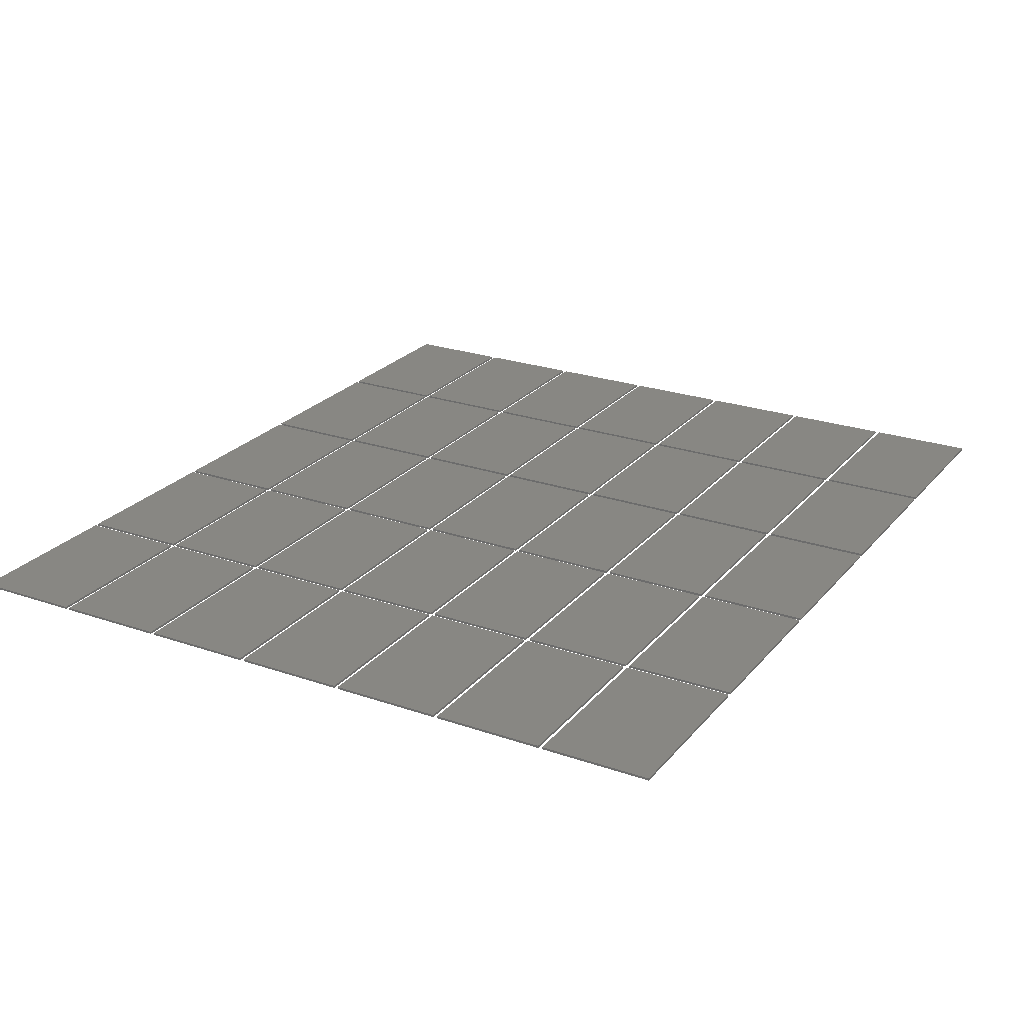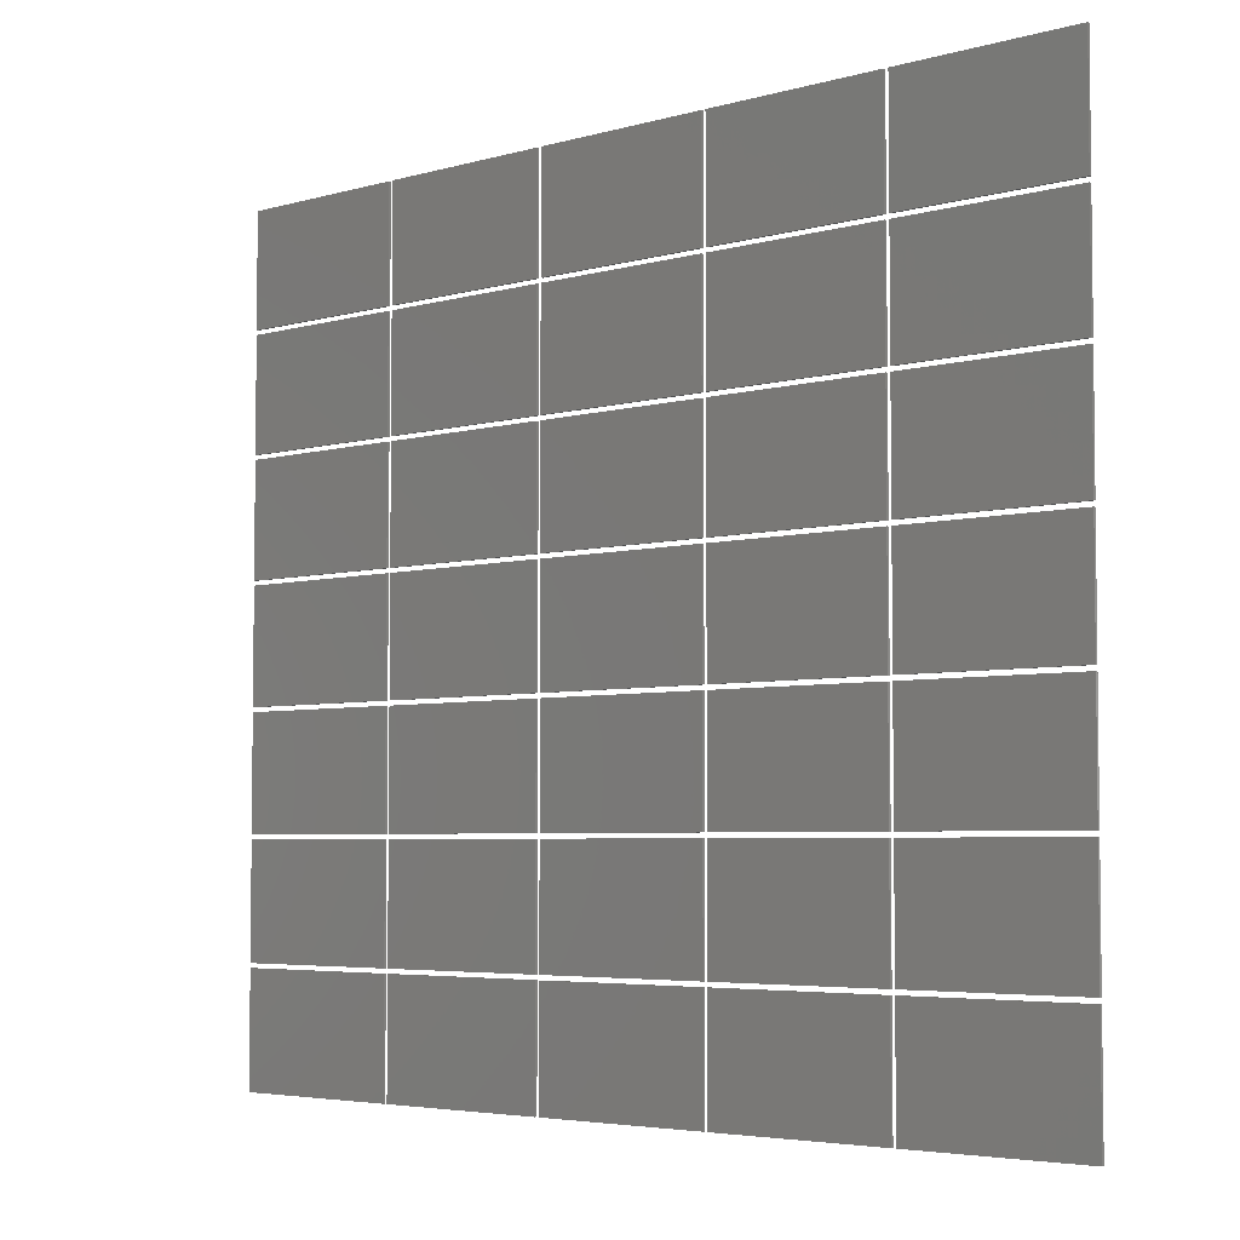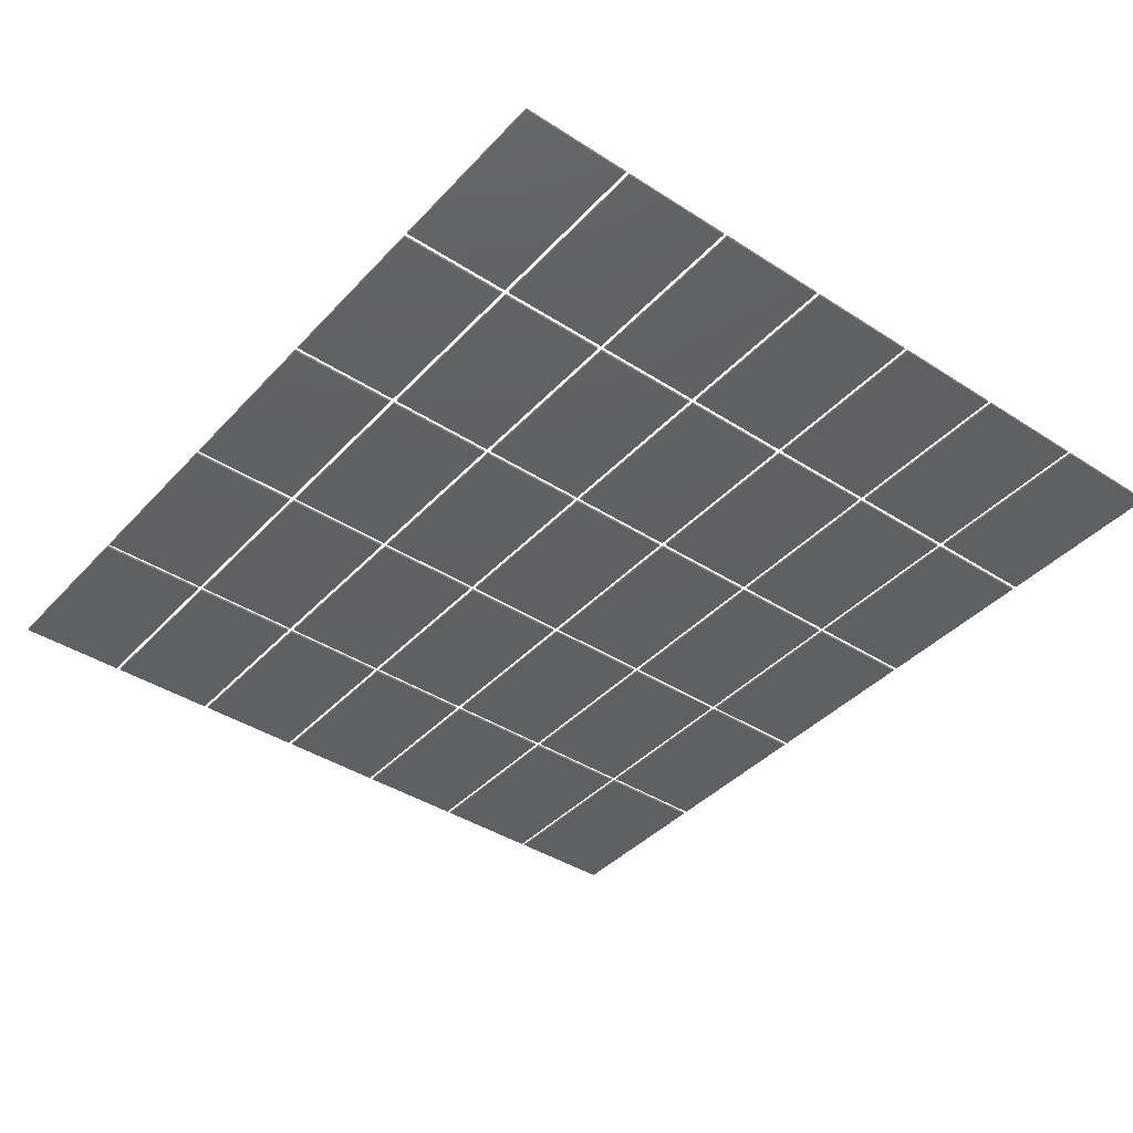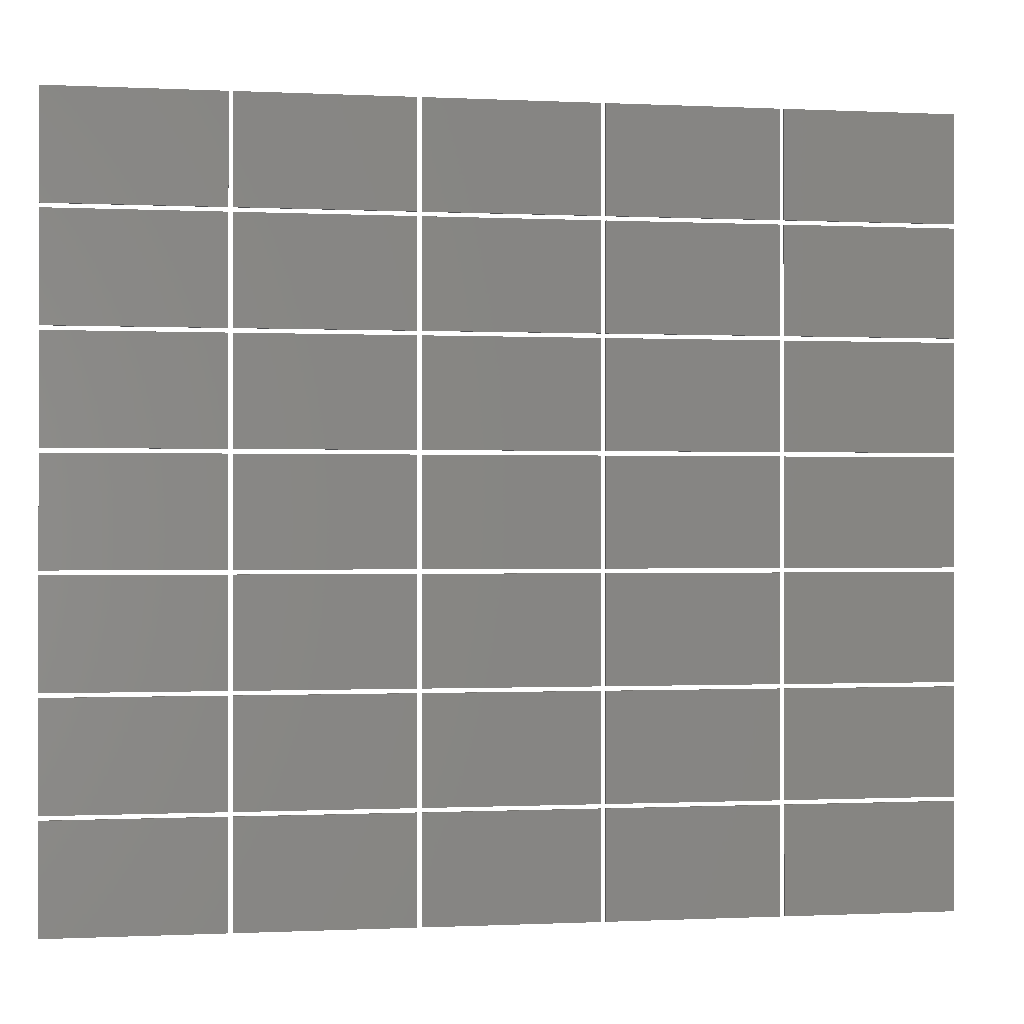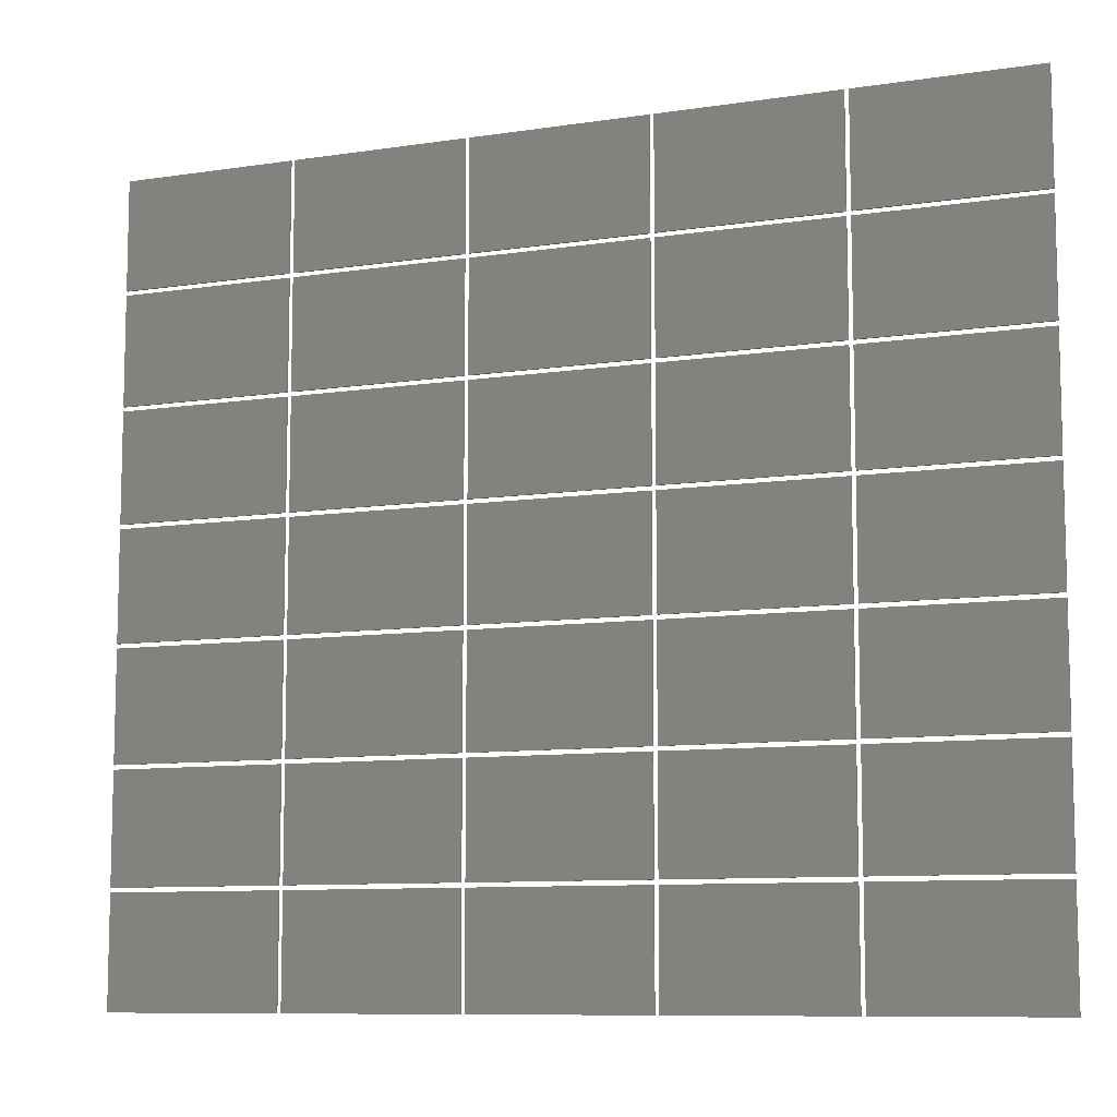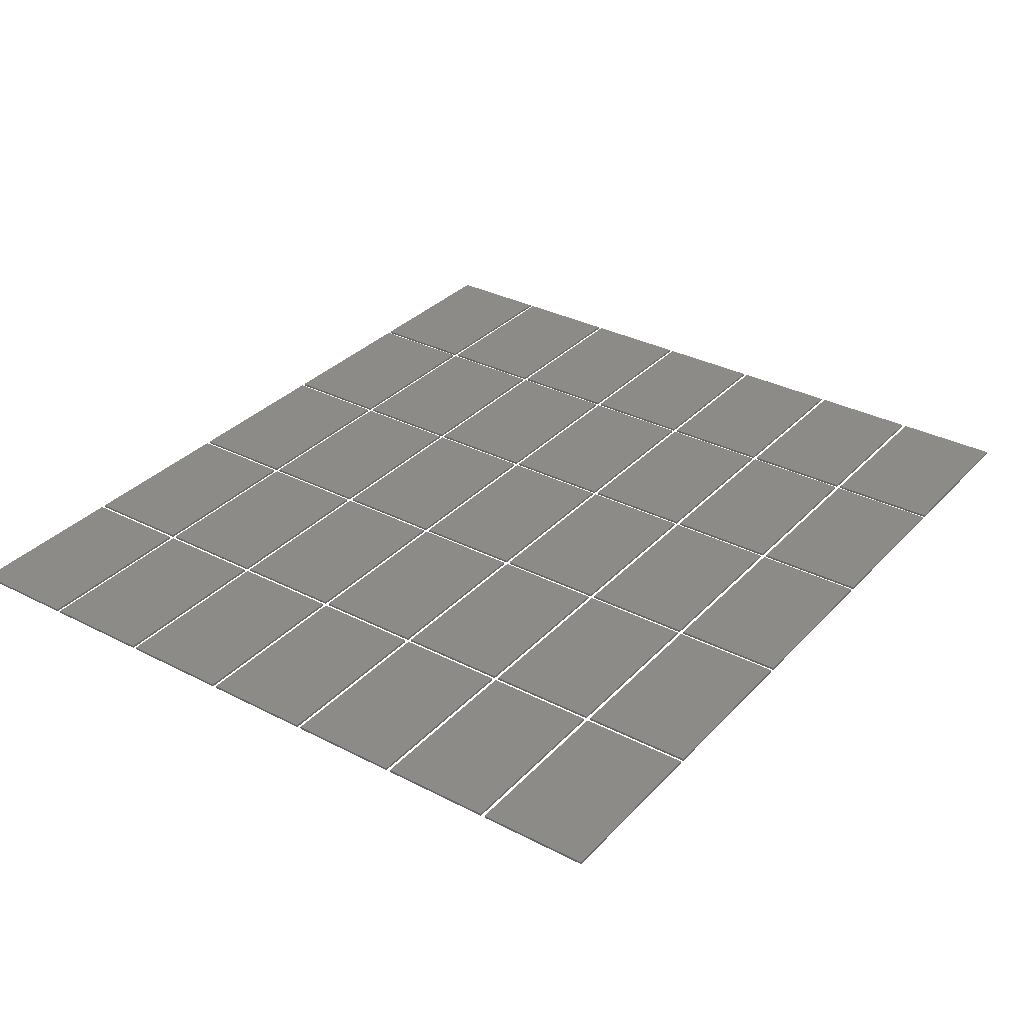
<metadata>
{"format":"stl","ext":"stl","renderer":"f3d","projection":"perspective","resolution":1024,"background":"white","views":[{"elev":24.3,"azim":119.7,"up":"+Z"},{"elev":-4.5,"azim":42.7,"up":"+Y"},{"elev":-40.7,"azim":-128.3,"up":"+Z"},{"elev":-0.3,"azim":169.6,"up":"+Y"},{"elev":-9.2,"azim":-158.2,"up":"+Y"},{"elev":32.8,"azim":125.5,"up":"+Z"}]}
</metadata>
<code>
# stl→obj: 280 verts, 420 faces
v -124 -181 1
v -204 -181 1
v -204 -181 0
v -124 -181 0
v -124 -131 0
v -124 -131 1
v -204 -131 1
v -204 -131 0
v -124 -129 1
v -204 -129 1
v -204 -129 0
v -124 -129 0
v -124 -79 0
v -124 -79 1
v -204 -79 1
v -204 -79 0
v -124 -77 1
v -204 -77 1
v -204 -77 0
v -124 -77 0
v -124 -27 0
v -124 -27 1
v -204 -27 1
v -204 -27 0
v -124 -25 1
v -204 -25 1
v -204 -25 0
v -124 -25 0
v -124 25 0
v -124 25 1
v -204 25 1
v -204 25 0
v -124 27 1
v -204 27 1
v -204 27 0
v -124 27 0
v -124 77 0
v -124 77 1
v -204 77 1
v -204 77 0
v -124 79 1
v -204 79 1
v -204 79 0
v -124 79 0
v -124 129 0
v -124 129 1
v -204 129 1
v -204 129 0
v -124 131 1
v -204 131 1
v -204 131 0
v -124 131 0
v -124 181 0
v -124 181 1
v -204 181 1
v -204 181 0
v -42 -181 1
v -122 -181 1
v -122 -181 0
v -42 -181 0
v -42 -131 0
v -42 -131 1
v -122 -131 1
v -122 -131 0
v -42 -129 1
v -122 -129 1
v -122 -129 0
v -42 -129 0
v -42 -79 0
v -42 -79 1
v -122 -79 1
v -122 -79 0
v -42 -77 1
v -122 -77 1
v -122 -77 0
v -42 -77 0
v -42 -27 0
v -42 -27 1
v -122 -27 1
v -122 -27 0
v -42 -25 1
v -122 -25 1
v -122 -25 0
v -42 -25 0
v -42 25 0
v -42 25 1
v -122 25 1
v -122 25 0
v -42 27 1
v -122 27 1
v -122 27 0
v -42 27 0
v -42 77 0
v -42 77 1
v -122 77 1
v -122 77 0
v -42 79 1
v -122 79 1
v -122 79 0
v -42 79 0
v -42 129 0
v -42 129 1
v -122 129 1
v -122 129 0
v -42 131 1
v -122 131 1
v -122 131 0
v -42 131 0
v -42 181 0
v -42 181 1
v -122 181 1
v -122 181 0
v 40 -181 1
v -40 -181 1
v -40 -181 0
v 40 -181 0
v 40 -131 0
v 40 -131 1
v -40 -131 1
v -40 -131 0
v 40 -129 1
v -40 -129 1
v -40 -129 0
v 40 -129 0
v 40 -79 0
v 40 -79 1
v -40 -79 1
v -40 -79 0
v 40 -77 1
v -40 -77 1
v -40 -77 0
v 40 -77 0
v 40 -27 0
v 40 -27 1
v -40 -27 1
v -40 -27 0
v 40 -25 1
v -40 -25 1
v -40 -25 0
v 40 -25 0
v 40 25 0
v 40 25 1
v -40 25 1
v -40 25 0
v 40 27 1
v -40 27 1
v -40 27 0
v 40 27 0
v 40 77 0
v 40 77 1
v -40 77 1
v -40 77 0
v 40 79 1
v -40 79 1
v -40 79 0
v 40 79 0
v 40 129 0
v 40 129 1
v -40 129 1
v -40 129 0
v 40 131 1
v -40 131 1
v -40 131 0
v 40 131 0
v 40 181 0
v 40 181 1
v -40 181 1
v -40 181 0
v 122 -181 1
v 42 -181 1
v 42 -181 0
v 122 -181 0
v 122 -131 0
v 122 -131 1
v 42 -131 1
v 42 -131 0
v 122 -129 1
v 42 -129 1
v 42 -129 0
v 122 -129 0
v 122 -79 0
v 122 -79 1
v 42 -79 1
v 42 -79 0
v 122 -77 1
v 42 -77 1
v 42 -77 0
v 122 -77 0
v 122 -27 0
v 122 -27 1
v 42 -27 1
v 42 -27 0
v 122 -25 1
v 42 -25 1
v 42 -25 0
v 122 -25 0
v 122 25 0
v 122 25 1
v 42 25 1
v 42 25 0
v 122 27 1
v 42 27 1
v 42 27 0
v 122 27 0
v 122 77 0
v 122 77 1
v 42 77 1
v 42 77 0
v 122 79 1
v 42 79 1
v 42 79 0
v 122 79 0
v 122 129 0
v 122 129 1
v 42 129 1
v 42 129 0
v 122 131 1
v 42 131 1
v 42 131 0
v 122 131 0
v 122 181 0
v 122 181 1
v 42 181 1
v 42 181 0
v 204 -181 1
v 124 -181 1
v 124 -181 0
v 204 -181 0
v 204 -131 0
v 204 -131 1
v 124 -131 1
v 124 -131 0
v 204 -129 1
v 124 -129 1
v 124 -129 0
v 204 -129 0
v 204 -79 0
v 204 -79 1
v 124 -79 1
v 124 -79 0
v 204 -77 1
v 124 -77 1
v 124 -77 0
v 204 -77 0
v 204 -27 0
v 204 -27 1
v 124 -27 1
v 124 -27 0
v 204 -25 1
v 124 -25 1
v 124 -25 0
v 204 -25 0
v 204 25 0
v 204 25 1
v 124 25 1
v 124 25 0
v 204 27 1
v 124 27 1
v 124 27 0
v 204 27 0
v 204 77 0
v 204 77 1
v 124 77 1
v 124 77 0
v 204 79 1
v 124 79 1
v 124 79 0
v 204 79 0
v 204 129 0
v 204 129 1
v 124 129 1
v 124 129 0
v 204 131 1
v 124 131 1
v 124 131 0
v 204 131 0
v 204 181 0
v 204 181 1
v 124 181 1
v 124 181 0
f 1 2 3
f 4 1 3
f 5 1 4
f 5 6 1
f 7 6 5
f 8 7 5
f 3 7 8
f 3 2 7
f 5 4 3
f 5 3 8
f 6 2 1
f 6 7 2
f 9 10 11
f 12 9 11
f 13 9 12
f 13 14 9
f 15 14 13
f 16 15 13
f 11 15 16
f 11 10 15
f 13 12 11
f 13 11 16
f 14 10 9
f 14 15 10
f 17 18 19
f 20 17 19
f 21 17 20
f 21 22 17
f 23 22 21
f 24 23 21
f 19 23 24
f 19 18 23
f 21 20 19
f 21 19 24
f 22 18 17
f 22 23 18
f 25 26 27
f 28 25 27
f 29 25 28
f 29 30 25
f 31 30 29
f 32 31 29
f 27 31 32
f 27 26 31
f 29 28 27
f 29 27 32
f 30 26 25
f 30 31 26
f 33 34 35
f 36 33 35
f 37 33 36
f 37 38 33
f 39 38 37
f 40 39 37
f 35 39 40
f 35 34 39
f 37 36 35
f 37 35 40
f 38 34 33
f 38 39 34
f 41 42 43
f 44 41 43
f 45 41 44
f 45 46 41
f 47 46 45
f 48 47 45
f 43 47 48
f 43 42 47
f 45 44 43
f 45 43 48
f 46 42 41
f 46 47 42
f 49 50 51
f 52 49 51
f 53 49 52
f 53 54 49
f 55 54 53
f 56 55 53
f 51 55 56
f 51 50 55
f 53 52 51
f 53 51 56
f 54 50 49
f 54 55 50
f 57 58 59
f 60 57 59
f 61 57 60
f 61 62 57
f 63 62 61
f 64 63 61
f 59 63 64
f 59 58 63
f 61 60 59
f 61 59 64
f 62 58 57
f 62 63 58
f 65 66 67
f 68 65 67
f 69 65 68
f 69 70 65
f 71 70 69
f 72 71 69
f 67 71 72
f 67 66 71
f 69 68 67
f 69 67 72
f 70 66 65
f 70 71 66
f 73 74 75
f 76 73 75
f 77 73 76
f 77 78 73
f 79 78 77
f 80 79 77
f 75 79 80
f 75 74 79
f 77 76 75
f 77 75 80
f 78 74 73
f 78 79 74
f 81 82 83
f 84 81 83
f 85 81 84
f 85 86 81
f 87 86 85
f 88 87 85
f 83 87 88
f 83 82 87
f 85 84 83
f 85 83 88
f 86 82 81
f 86 87 82
f 89 90 91
f 92 89 91
f 93 89 92
f 93 94 89
f 95 94 93
f 96 95 93
f 91 95 96
f 91 90 95
f 93 92 91
f 93 91 96
f 94 90 89
f 94 95 90
f 97 98 99
f 100 97 99
f 101 97 100
f 101 102 97
f 103 102 101
f 104 103 101
f 99 103 104
f 99 98 103
f 101 100 99
f 101 99 104
f 102 98 97
f 102 103 98
f 105 106 107
f 108 105 107
f 109 105 108
f 109 110 105
f 111 110 109
f 112 111 109
f 107 111 112
f 107 106 111
f 109 108 107
f 109 107 112
f 110 106 105
f 110 111 106
f 113 114 115
f 116 113 115
f 117 113 116
f 117 118 113
f 119 118 117
f 120 119 117
f 115 119 120
f 115 114 119
f 117 116 115
f 117 115 120
f 118 114 113
f 118 119 114
f 121 122 123
f 124 121 123
f 125 121 124
f 125 126 121
f 127 126 125
f 128 127 125
f 123 127 128
f 123 122 127
f 125 124 123
f 125 123 128
f 126 122 121
f 126 127 122
f 129 130 131
f 132 129 131
f 133 129 132
f 133 134 129
f 135 134 133
f 136 135 133
f 131 135 136
f 131 130 135
f 133 132 131
f 133 131 136
f 134 130 129
f 134 135 130
f 137 138 139
f 140 137 139
f 141 137 140
f 141 142 137
f 143 142 141
f 144 143 141
f 139 143 144
f 139 138 143
f 141 140 139
f 141 139 144
f 142 138 137
f 142 143 138
f 145 146 147
f 148 145 147
f 149 145 148
f 149 150 145
f 151 150 149
f 152 151 149
f 147 151 152
f 147 146 151
f 149 148 147
f 149 147 152
f 150 146 145
f 150 151 146
f 153 154 155
f 156 153 155
f 157 153 156
f 157 158 153
f 159 158 157
f 160 159 157
f 155 159 160
f 155 154 159
f 157 156 155
f 157 155 160
f 158 154 153
f 158 159 154
f 161 162 163
f 164 161 163
f 165 161 164
f 165 166 161
f 167 166 165
f 168 167 165
f 163 167 168
f 163 162 167
f 165 164 163
f 165 163 168
f 166 162 161
f 166 167 162
f 169 170 171
f 172 169 171
f 173 169 172
f 173 174 169
f 175 174 173
f 176 175 173
f 171 175 176
f 171 170 175
f 173 172 171
f 173 171 176
f 174 170 169
f 174 175 170
f 177 178 179
f 180 177 179
f 181 177 180
f 181 182 177
f 183 182 181
f 184 183 181
f 179 183 184
f 179 178 183
f 181 180 179
f 181 179 184
f 182 178 177
f 182 183 178
f 185 186 187
f 188 185 187
f 189 185 188
f 189 190 185
f 191 190 189
f 192 191 189
f 187 191 192
f 187 186 191
f 189 188 187
f 189 187 192
f 190 186 185
f 190 191 186
f 193 194 195
f 196 193 195
f 197 193 196
f 197 198 193
f 199 198 197
f 200 199 197
f 195 199 200
f 195 194 199
f 197 196 195
f 197 195 200
f 198 194 193
f 198 199 194
f 201 202 203
f 204 201 203
f 205 201 204
f 205 206 201
f 207 206 205
f 208 207 205
f 203 207 208
f 203 202 207
f 205 204 203
f 205 203 208
f 206 202 201
f 206 207 202
f 209 210 211
f 212 209 211
f 213 209 212
f 213 214 209
f 215 214 213
f 216 215 213
f 211 215 216
f 211 210 215
f 213 212 211
f 213 211 216
f 214 210 209
f 214 215 210
f 217 218 219
f 220 217 219
f 221 217 220
f 221 222 217
f 223 222 221
f 224 223 221
f 219 223 224
f 219 218 223
f 221 220 219
f 221 219 224
f 222 218 217
f 222 223 218
f 225 226 227
f 228 225 227
f 229 225 228
f 229 230 225
f 231 230 229
f 232 231 229
f 227 231 232
f 227 226 231
f 229 228 227
f 229 227 232
f 230 226 225
f 230 231 226
f 233 234 235
f 236 233 235
f 237 233 236
f 237 238 233
f 239 238 237
f 240 239 237
f 235 239 240
f 235 234 239
f 237 236 235
f 237 235 240
f 238 234 233
f 238 239 234
f 241 242 243
f 244 241 243
f 245 241 244
f 245 246 241
f 247 246 245
f 248 247 245
f 243 247 248
f 243 242 247
f 245 244 243
f 245 243 248
f 246 242 241
f 246 247 242
f 249 250 251
f 252 249 251
f 253 249 252
f 253 254 249
f 255 254 253
f 256 255 253
f 251 255 256
f 251 250 255
f 253 252 251
f 253 251 256
f 254 250 249
f 254 255 250
f 257 258 259
f 260 257 259
f 261 257 260
f 261 262 257
f 263 262 261
f 264 263 261
f 259 263 264
f 259 258 263
f 261 260 259
f 261 259 264
f 262 258 257
f 262 263 258
f 265 266 267
f 268 265 267
f 269 265 268
f 269 270 265
f 271 270 269
f 272 271 269
f 267 271 272
f 267 266 271
f 269 268 267
f 269 267 272
f 270 266 265
f 270 271 266
f 273 274 275
f 276 273 275
f 277 273 276
f 277 278 273
f 279 278 277
f 280 279 277
f 275 279 280
f 275 274 279
f 277 276 275
f 277 275 280
f 278 274 273
f 278 279 274

</code>
